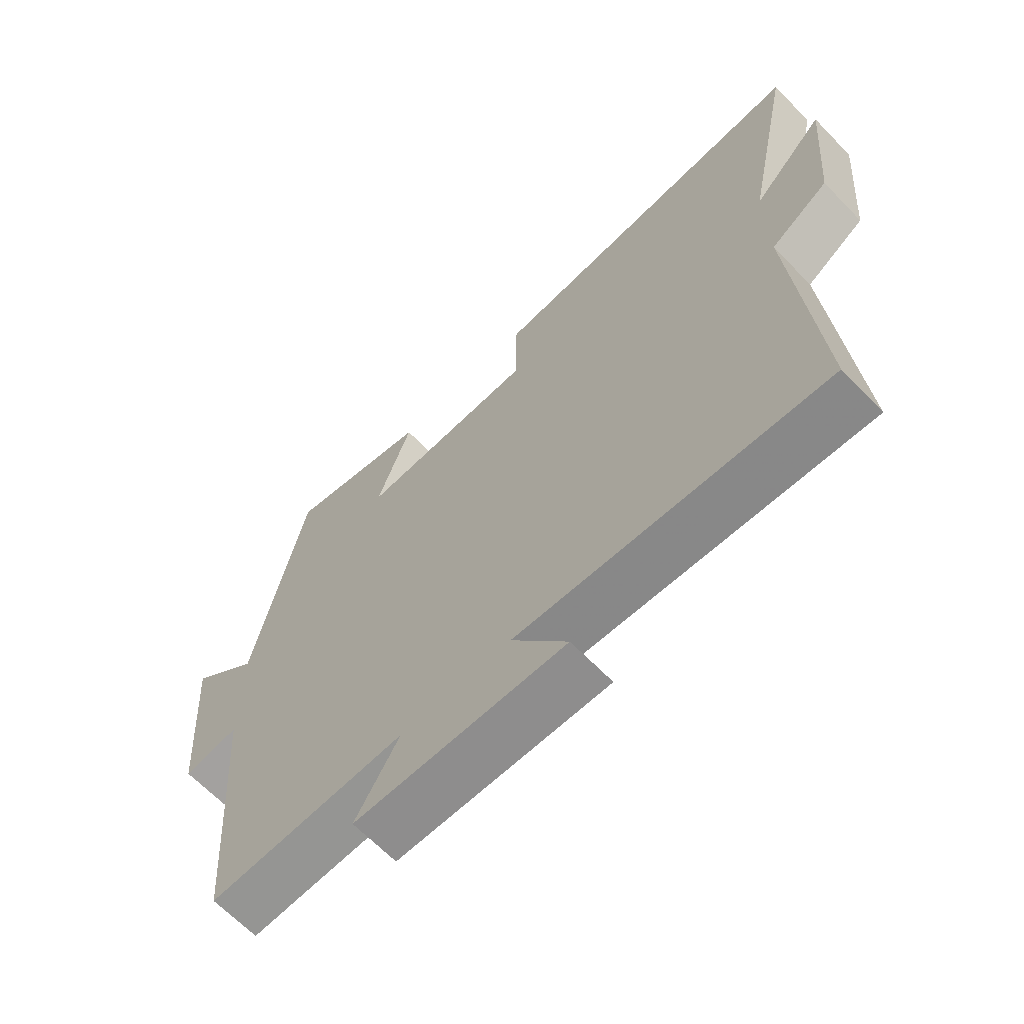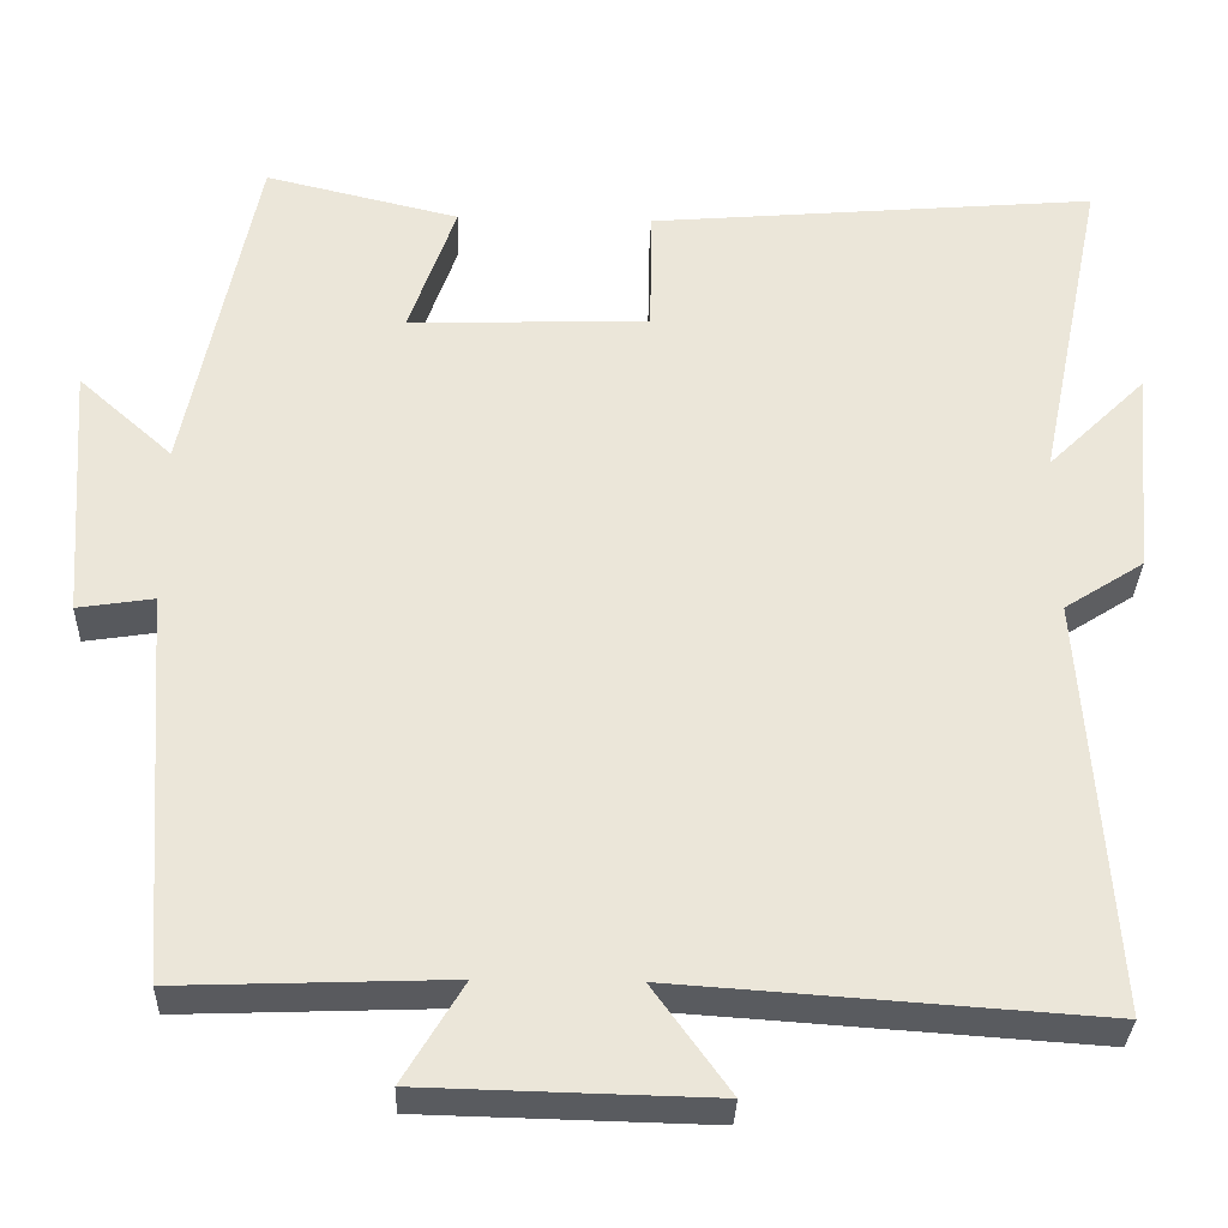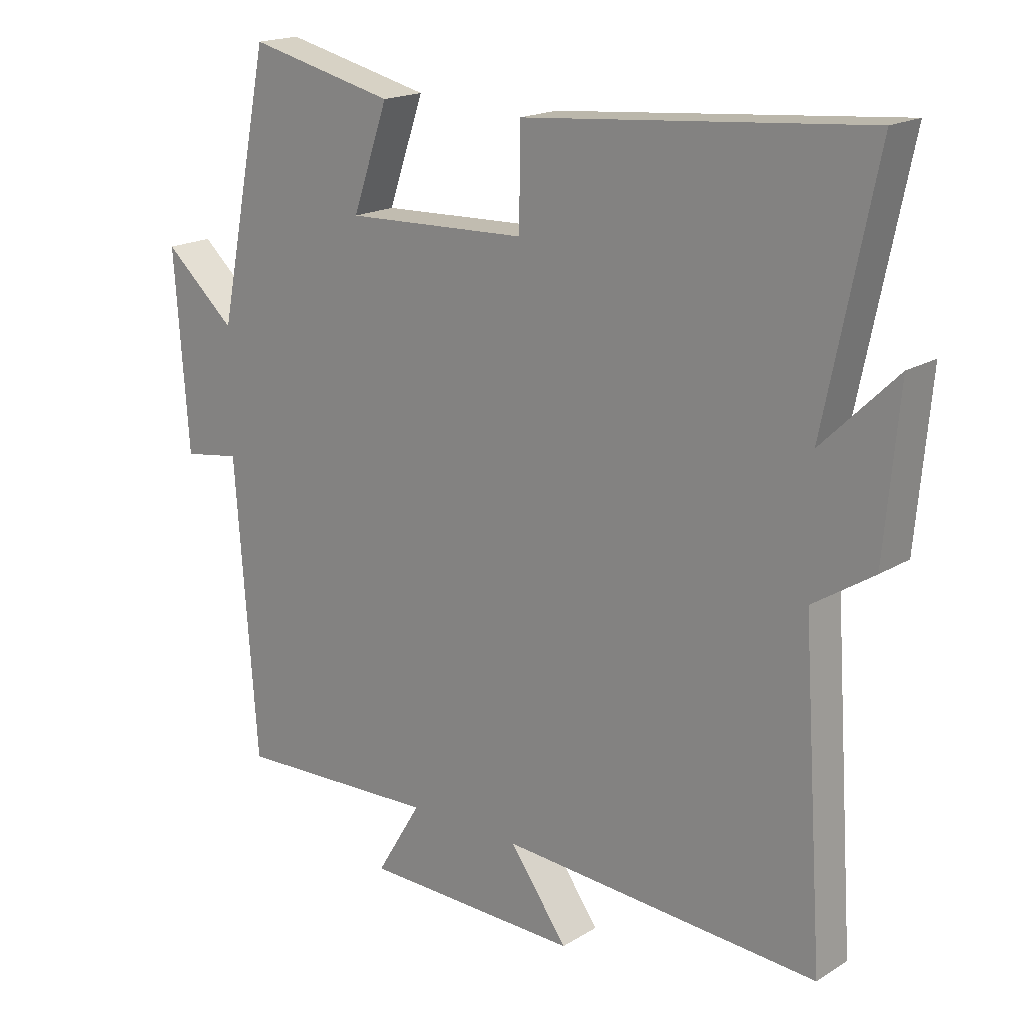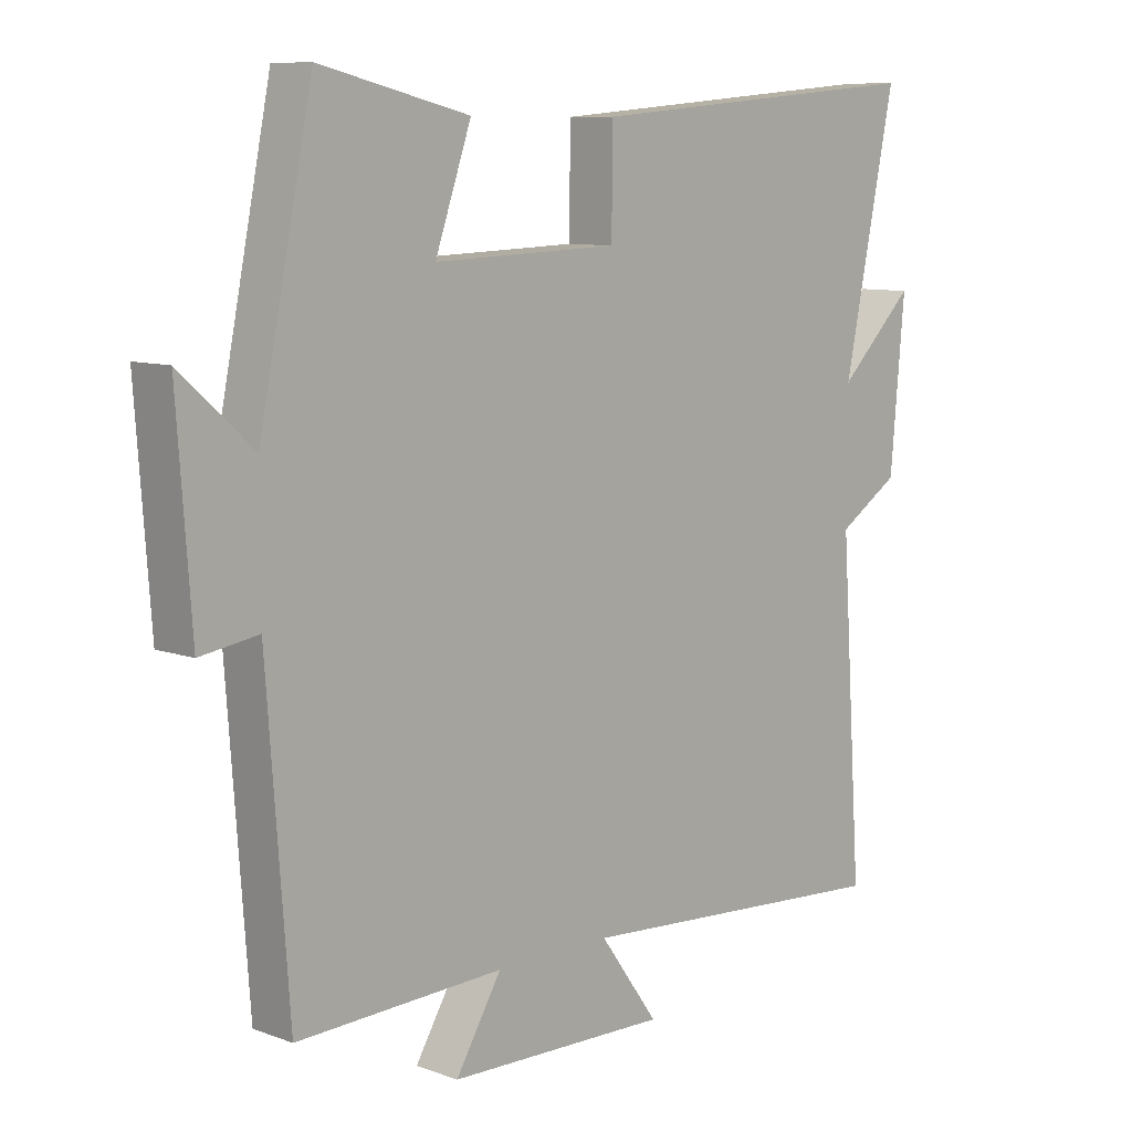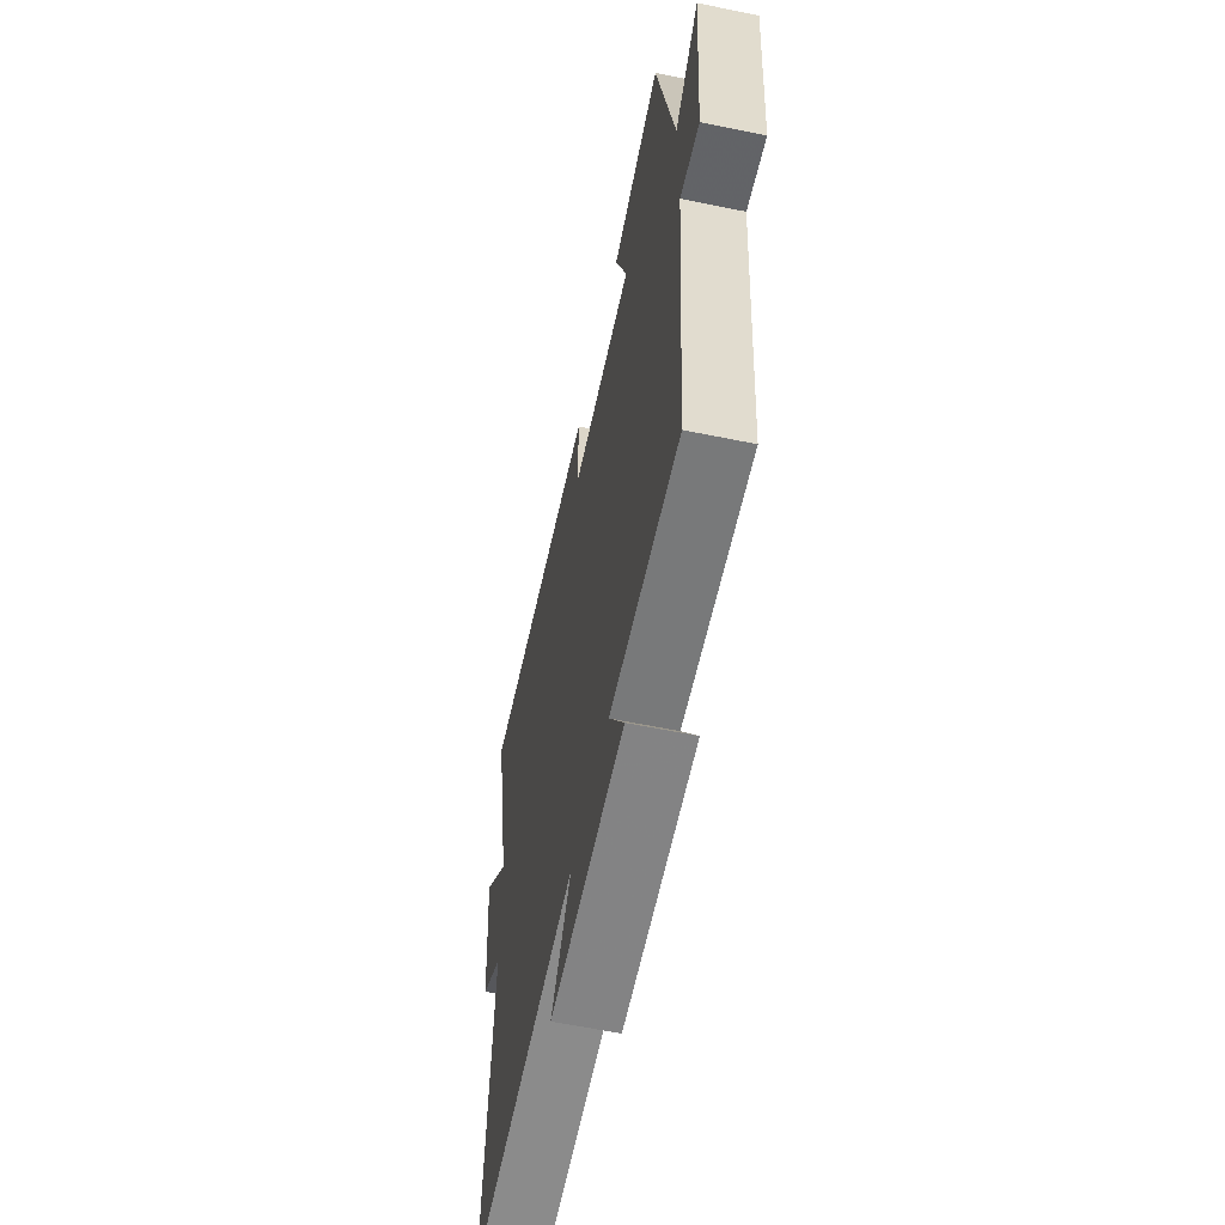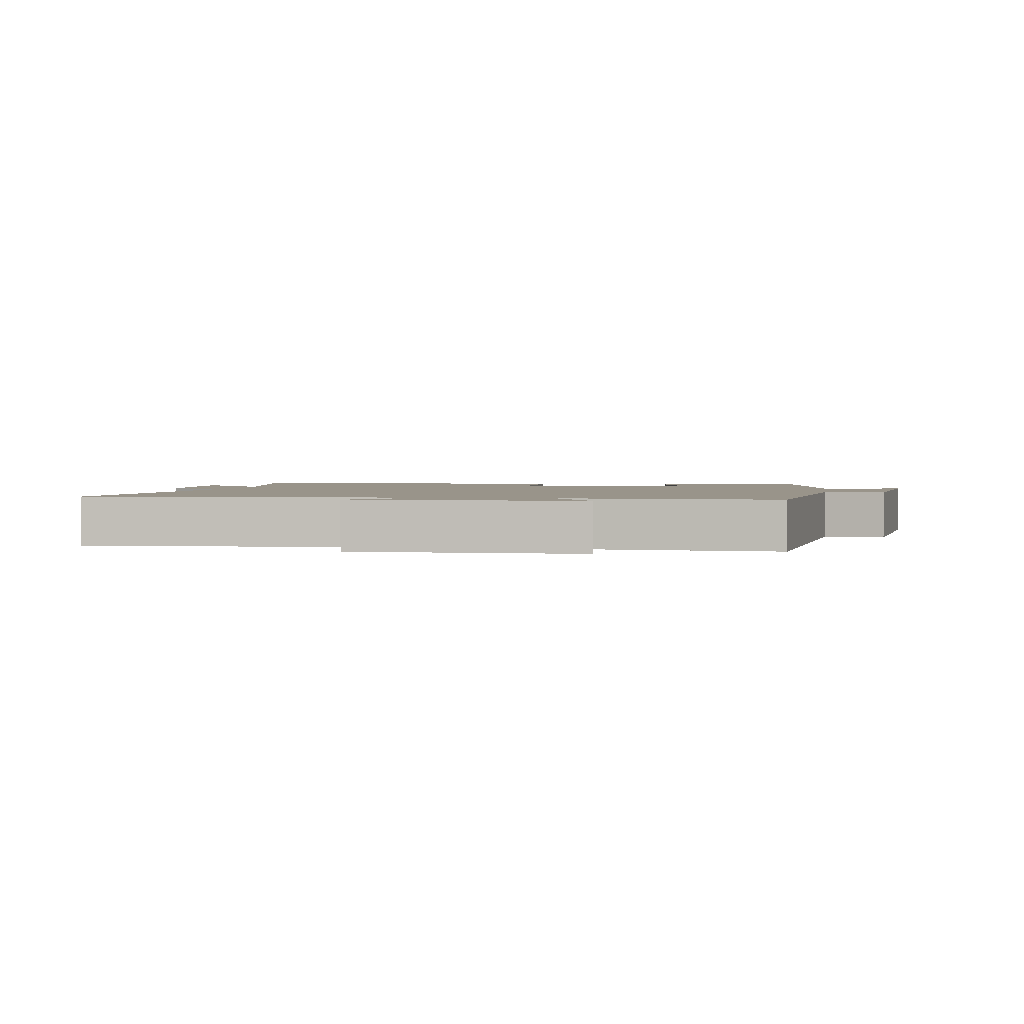
<metadata>
{"format":"obj","ext":"obj","renderer":"f3d","projection":"perspective","resolution":1024,"background":"white","views":[{"elev":-65.7,"azim":44.1,"up":"+Z"},{"elev":-32.1,"azim":-1.9,"up":"+Z"},{"elev":18.1,"azim":40.4,"up":"+Z"},{"elev":9.0,"azim":-45.8,"up":"+Z"},{"elev":-59.9,"azim":-101.9,"up":"+Z"},{"elev":1.9,"azim":-169.2,"up":"+Y"}]}
</metadata>
<code>
v 0.58 0.07 0.546
v 0.5 0.07 0.157
v 0.617 0.07 0.272
v 0.595 0.07 0.022
v 0.5 0.07 -0.039
v 0.534 0.07 -0.534
v 0.034 0.07 -0.5
v 0.125 0.07 -0.626
v -0.217 0.07 -0.618
v -0.146 0.07 -0.5
v -0.466 0.07 -0.512
v -0.5 0.07 -0.048
v -0.59 0.07 -0.062
v -0.612 0.07 0.246
v -0.5 0.07 0.146
v -0.417 0.07 0.555
v -0.186 0.07 0.5
v -0.242 0.07 0.339
v 0.044 0.07 0.349
v 0.046 0.07 0.5
v 0.58 0 0.546
v 0.5 0 0.157
v 0.617 0 0.272
v 0.595 0 0.022
v 0.5 0 -0.039
v 0.534 0 -0.534
v 0.034 0 -0.5
v 0.125 0 -0.626
v -0.217 0 -0.618
v -0.146 0 -0.5
v -0.466 0 -0.512
v -0.5 0 -0.048
v -0.59 0 -0.062
v -0.612 0 0.246
v -0.5 0 0.146
v -0.417 0 0.555
v -0.186 0 0.5
v -0.242 0 0.339
v 0.044 0 0.349
v 0.046 0 0.5
f 19 20 1 2
f 18 19 2
f 15 16 17 18
f 15 18 2
f 12 13 14 15
f 12 15 2
f 11 12 2
f 10 11 2
f 7 8 9 10
f 7 10 2 3
f 5 6 7
f 5 7 3
f 3 4 5
f 22 21 40 39
f 22 39 38
f 38 37 36 35
f 22 38 35
f 35 34 33 32
f 22 35 32
f 22 32 31
f 22 31 30
f 30 29 28 27
f 23 22 30 27
f 27 26 25
f 23 27 25
f 25 24 23
f 1 21 22 2
f 2 22 23 3
f 3 23 24 4
f 4 24 25 5
f 5 25 26 6
f 6 26 27 7
f 7 27 28 8
f 8 28 29 9
f 9 29 30 10
f 10 30 31 11
f 11 31 32 12
f 12 32 33 13
f 13 33 34 14
f 14 34 35 15
f 15 35 36 16
f 16 36 37 17
f 17 37 38 18
f 18 38 39 19
f 19 39 40 20
f 20 40 21 1

</code>
